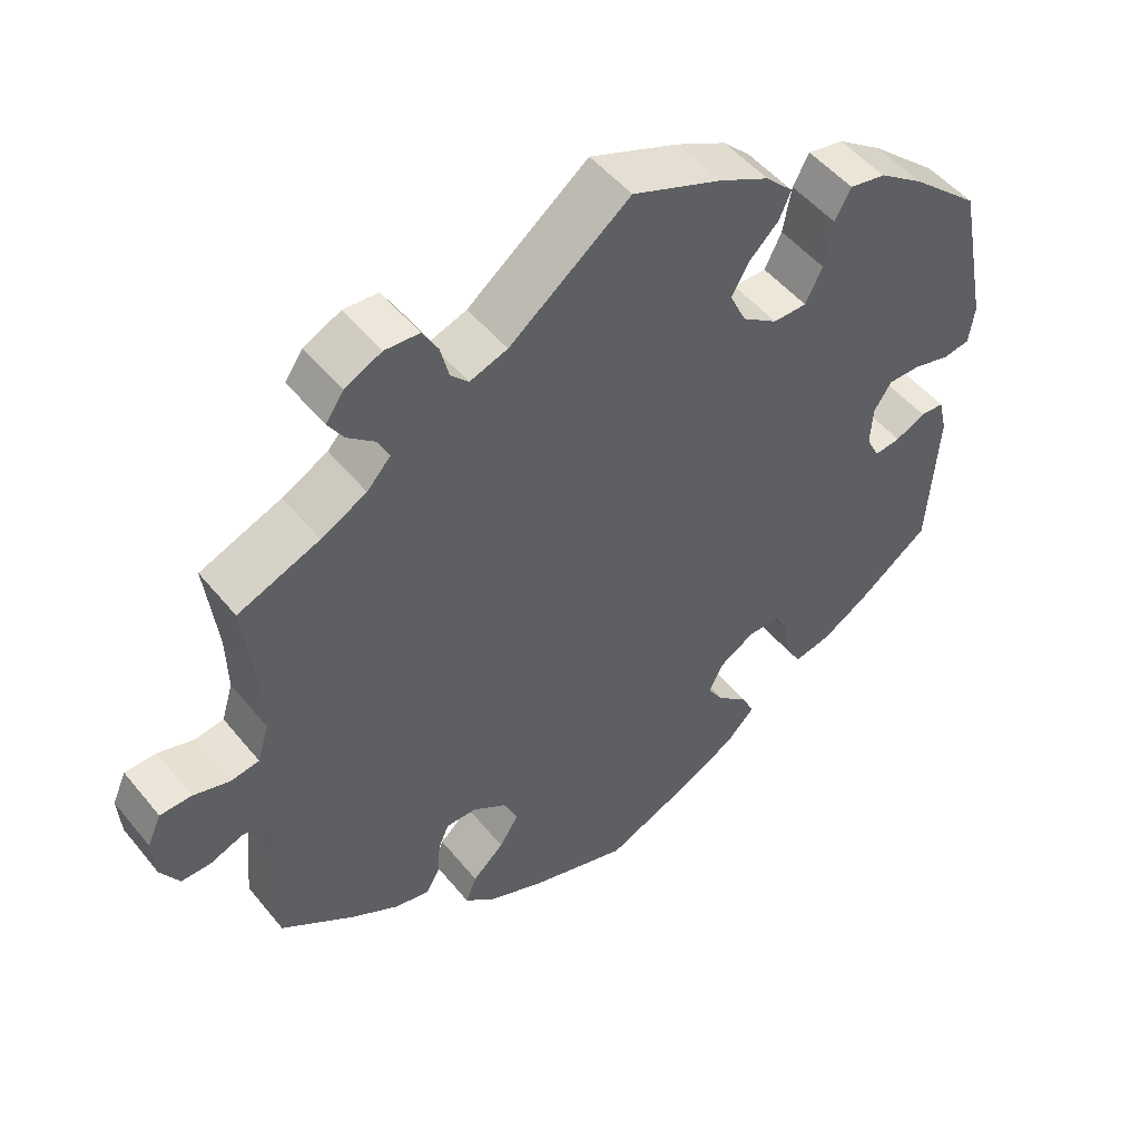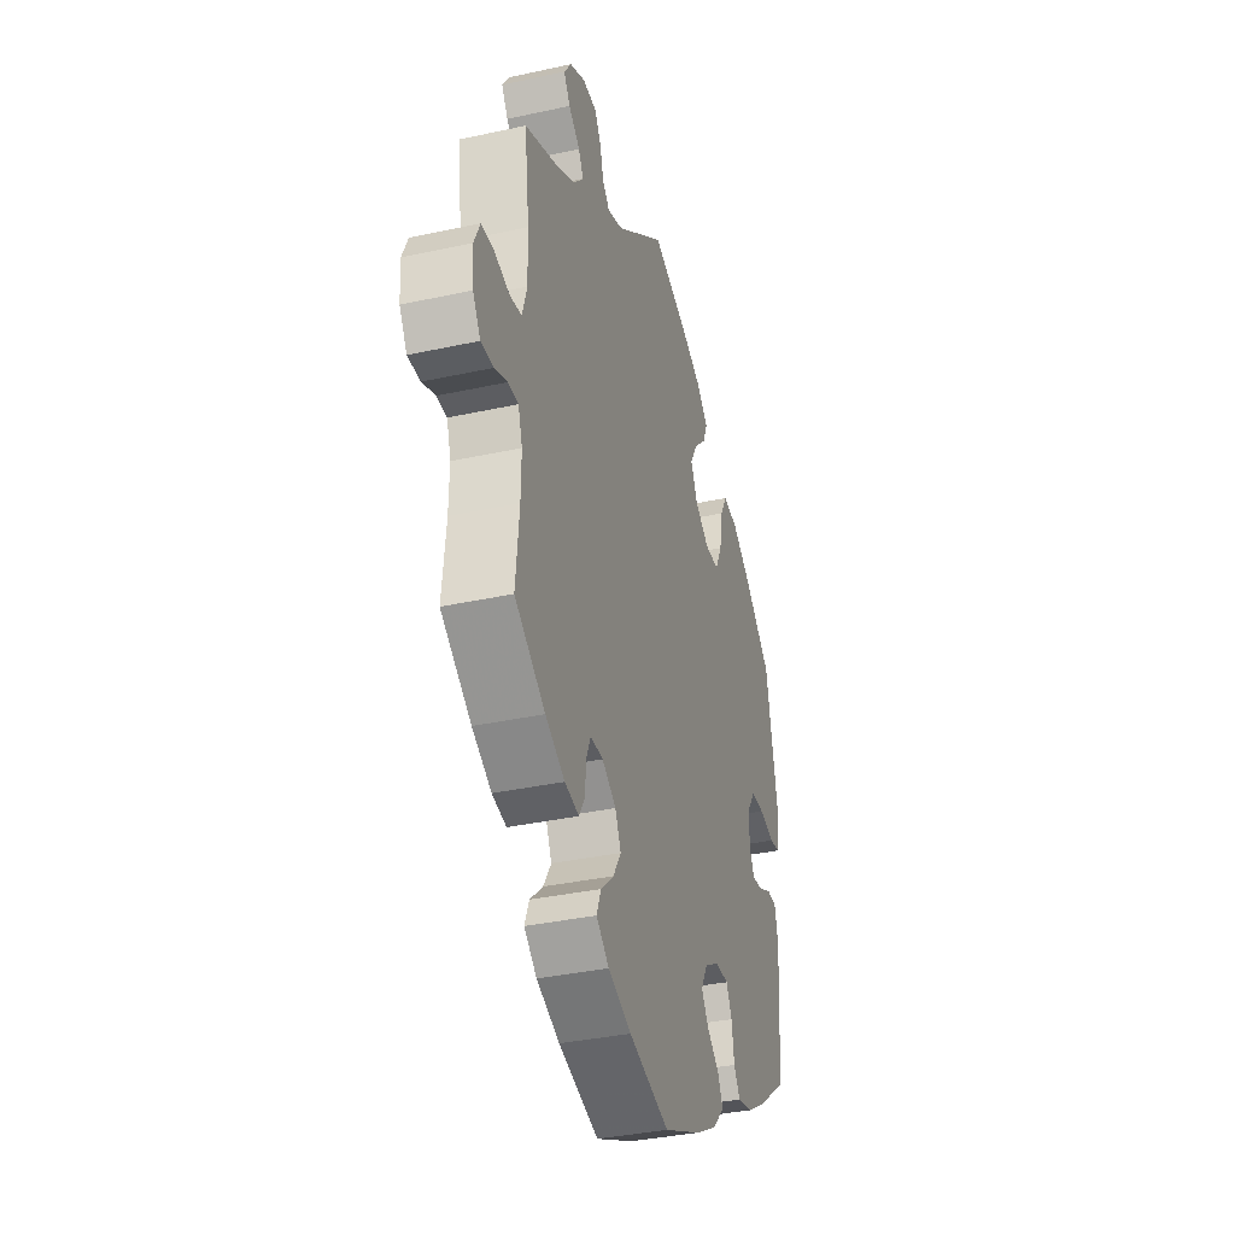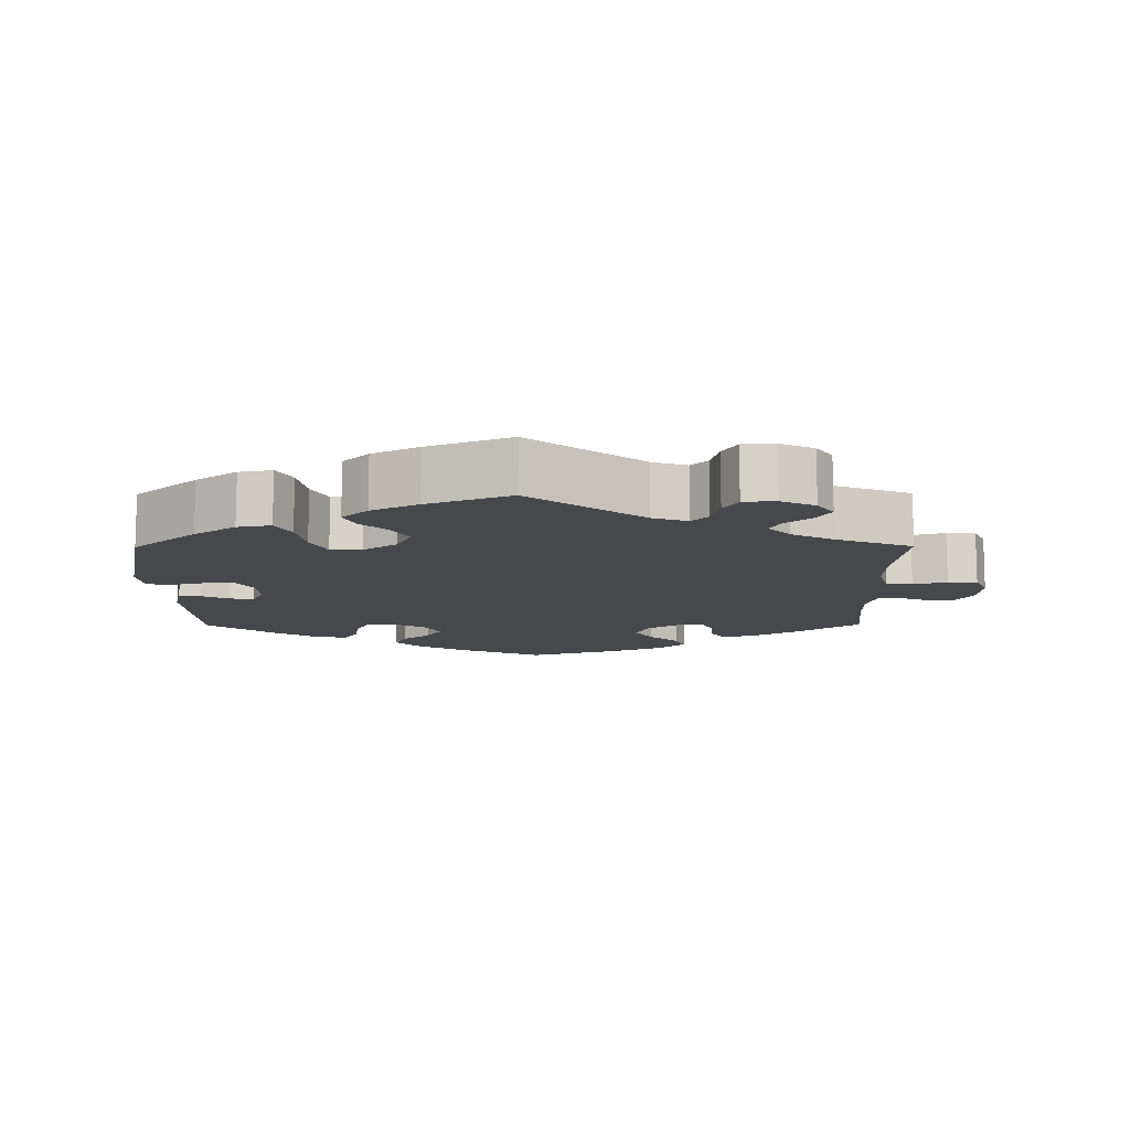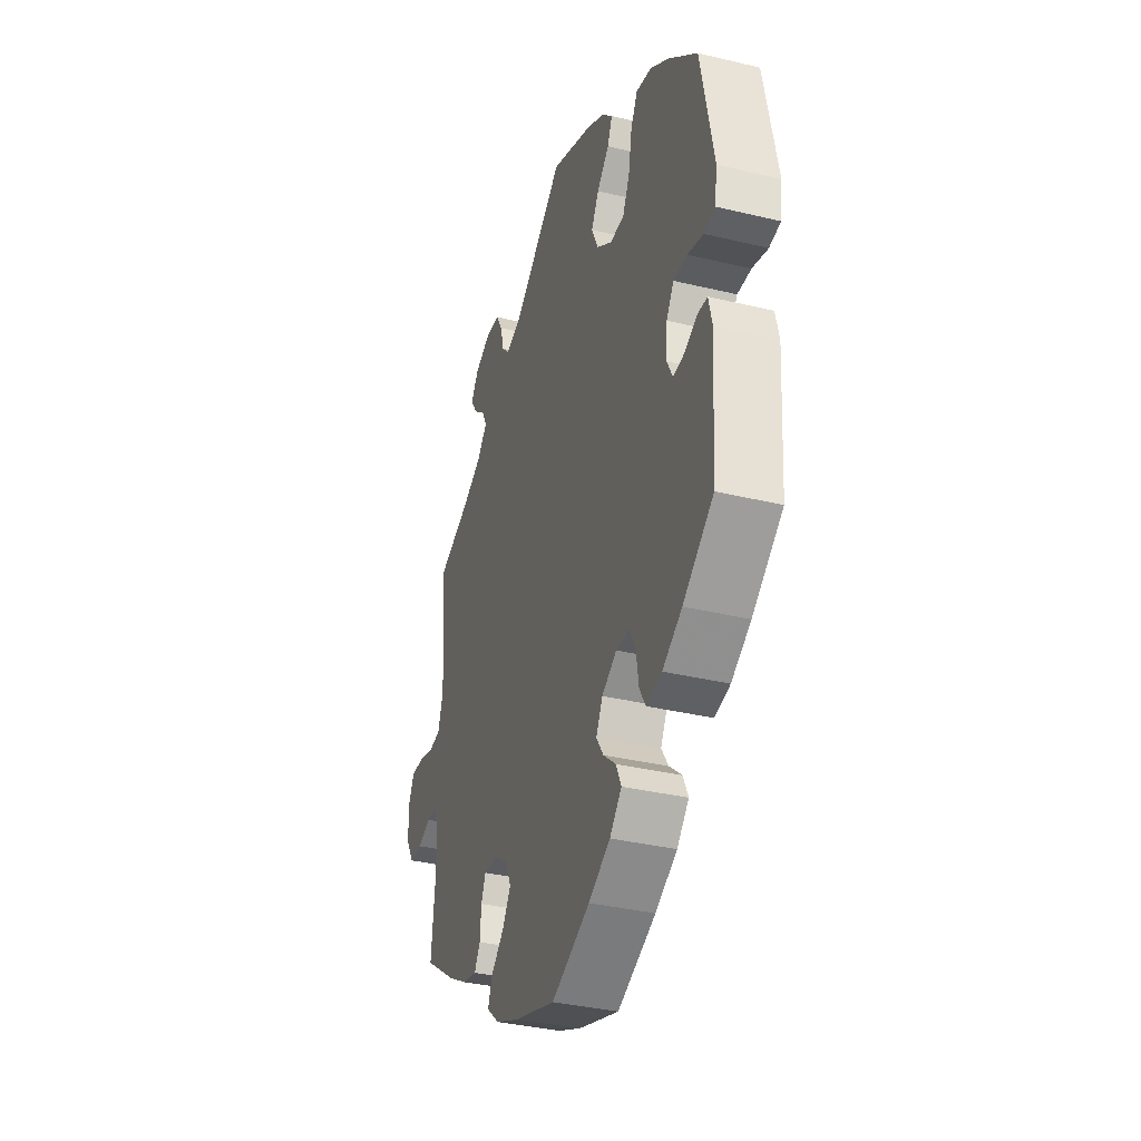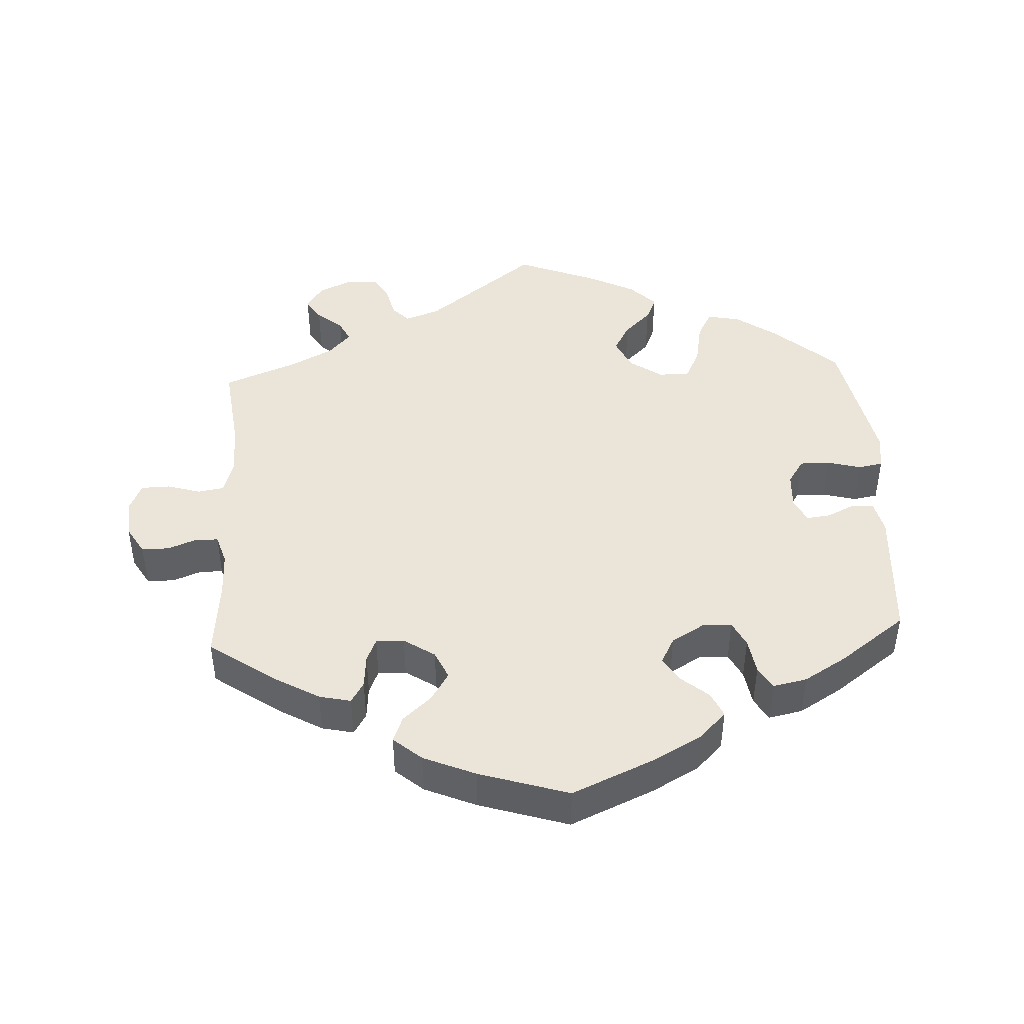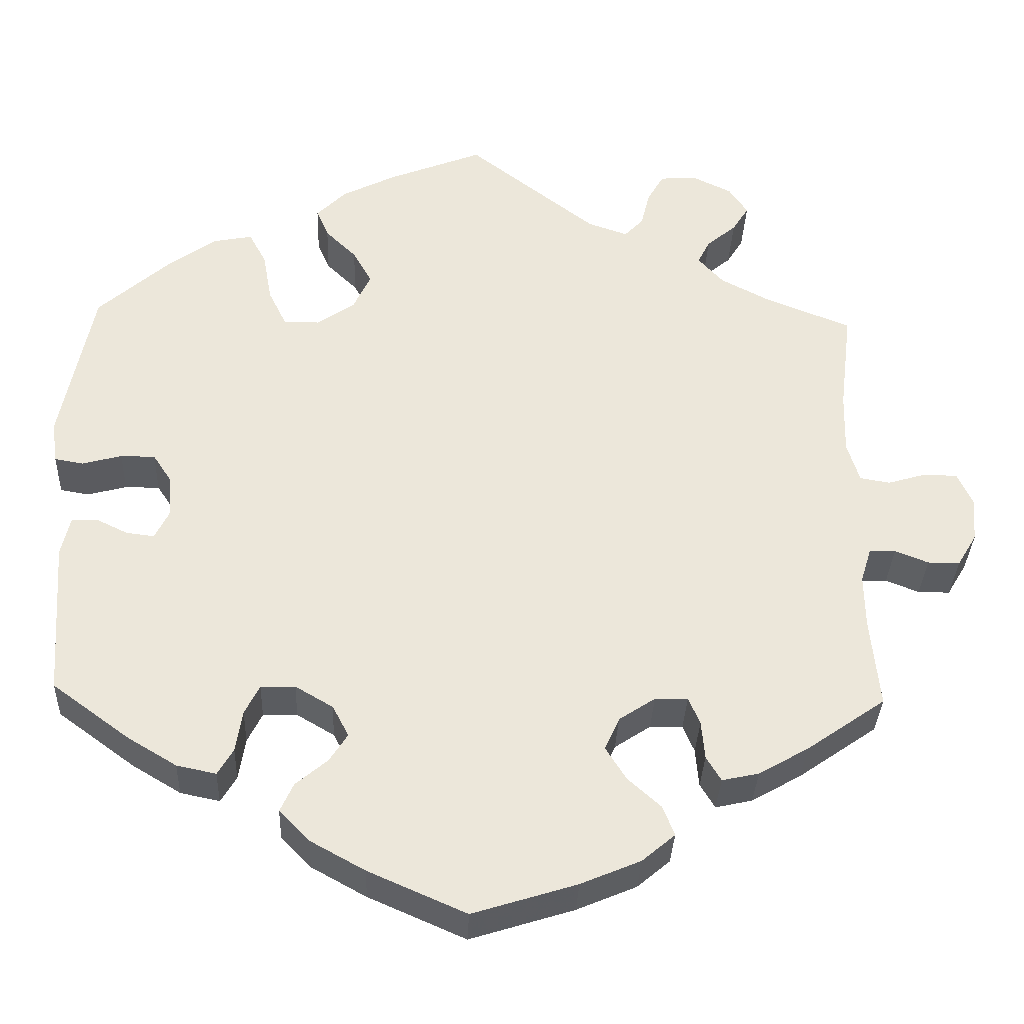
<metadata>
{"format":"obj","ext":"obj","renderer":"f3d","projection":"perspective","resolution":1024,"background":"white","views":[{"elev":50.1,"azim":142.4,"up":"+Z"},{"elev":-35.4,"azim":106.2,"up":"+Z"},{"elev":-11.5,"azim":0.3,"up":"+Y"},{"elev":-35.3,"azim":-107.7,"up":"+Z"},{"elev":44.7,"azim":177.0,"up":"+Y"},{"elev":-33.9,"azim":-2.3,"up":"+Z"}]}
</metadata>
<code>
v 0.486 0.07 0.166
v 0.484 0.07 0.09
v 0.499 0.07 0.041
v 0.536 0.07 0.035
v 0.583 0.07 0.049
v 0.624 0.07 0.048
v 0.642 0.07 0.008
v 0.638 0.07 -0.046
v 0.614 0.07 -0.086
v 0.575 0.07 -0.086
v 0.534 0.07 -0.07
v 0.502 0.07 -0.071
v 0.489 0.07 -0.113
v 0.49 0.07 -0.178
v 0.501 0.07 -0.288
v 0.405 0.07 -0.355
v 0.344 0.07 -0.39
v 0.299 0.07 -0.4
v 0.281 0.07 -0.37
v 0.277 0.07 -0.323
v 0.263 0.07 -0.29
v 0.223 0.07 -0.291
v 0.179 0.07 -0.32
v 0.161 0.07 -0.36
v 0.186 0.07 -0.4
v 0.227 0.07 -0.437
v 0.241 0.07 -0.473
v 0.201 0.07 -0.507
v 0.128 0.07 -0.538
v 0.001 0.07 -0.578
v -0.118 0.07 -0.526
v -0.185 0.07 -0.489
v -0.222 0.07 -0.451
v -0.206 0.07 -0.416
v -0.167 0.07 -0.383
v -0.145 0.07 -0.349
v -0.165 0.07 -0.311
v -0.211 0.07 -0.284
v -0.253 0.07 -0.285
v -0.271 0.07 -0.321
v -0.279 0.07 -0.372
v -0.298 0.07 -0.404
v -0.346 0.07 -0.394
v -0.406 0.07 -0.358
v -0.5 0.07 -0.289
v -0.513 0.07 -0.098
v -0.502 0.07 -0.051
v -0.471 0.07 -0.049
v -0.432 0.07 -0.068
v -0.398 0.07 -0.072
v -0.381 0.07 -0.038
v -0.384 0.07 0.014
v -0.407 0.07 0.049
v -0.449 0.07 0.049
v -0.497 0.07 0.036
v -0.532 0.07 0.042
v -0.539 0.07 0.093
v -0.5 0.07 0.289
v -0.411 0.07 0.368
v -0.353 0.07 0.409
v -0.306 0.07 0.418
v -0.285 0.07 0.379
v -0.274 0.07 0.318
v -0.252 0.07 0.273
v -0.208 0.07 0.273
v -0.162 0.07 0.305
v -0.141 0.07 0.35
v -0.164 0.07 0.391
v -0.202 0.07 0.428
v -0.217 0.07 0.463
v -0.181 0.07 0.499
v -0.116 0.07 0.532
v 0 0.07 0.578
v 0.157 0.07 0.457
v 0.206 0.07 0.44
v 0.229 0.07 0.464
v 0.24 0.07 0.508
v 0.26 0.07 0.543
v 0.305 0.07 0.546
v 0.353 0.07 0.523
v 0.376 0.07 0.489
v 0.356 0.07 0.457
v 0.32 0.07 0.427
v 0.305 0.07 0.397
v 0.336 0.07 0.363
v 0.395 0.07 0.332
v 0.501 0.07 0.29
v 0.486 0 0.166
v 0.484 0 0.09
v 0.499 0 0.041
v 0.536 0 0.035
v 0.583 0 0.049
v 0.624 0 0.048
v 0.642 0 0.008
v 0.638 0 -0.046
v 0.614 0 -0.086
v 0.575 0 -0.086
v 0.534 0 -0.07
v 0.502 0 -0.071
v 0.489 0 -0.113
v 0.49 0 -0.178
v 0.501 0 -0.288
v 0.405 0 -0.355
v 0.344 0 -0.39
v 0.299 0 -0.4
v 0.281 0 -0.37
v 0.277 0 -0.323
v 0.263 0 -0.29
v 0.223 0 -0.291
v 0.179 0 -0.32
v 0.161 0 -0.36
v 0.186 0 -0.4
v 0.227 0 -0.437
v 0.241 0 -0.473
v 0.201 0 -0.507
v 0.128 0 -0.538
v 0.001 0 -0.578
v -0.118 0 -0.526
v -0.185 0 -0.489
v -0.222 0 -0.451
v -0.206 0 -0.416
v -0.167 0 -0.383
v -0.145 0 -0.349
v -0.165 0 -0.311
v -0.211 0 -0.284
v -0.253 0 -0.285
v -0.271 0 -0.321
v -0.279 0 -0.372
v -0.298 0 -0.404
v -0.346 0 -0.394
v -0.406 0 -0.358
v -0.5 0 -0.289
v -0.513 0 -0.098
v -0.502 0 -0.051
v -0.471 0 -0.049
v -0.432 0 -0.068
v -0.398 0 -0.072
v -0.381 0 -0.038
v -0.384 0 0.014
v -0.407 0 0.049
v -0.449 0 0.049
v -0.497 0 0.036
v -0.532 0 0.042
v -0.539 0 0.093
v -0.5 0 0.289
v -0.411 0 0.368
v -0.353 0 0.409
v -0.306 0 0.418
v -0.285 0 0.379
v -0.274 0 0.318
v -0.252 0 0.273
v -0.208 0 0.273
v -0.162 0 0.305
v -0.141 0 0.35
v -0.164 0 0.391
v -0.202 0 0.428
v -0.217 0 0.463
v -0.181 0 0.499
v -0.116 0 0.532
v 0 0 0.578
v 0.157 0 0.457
v 0.206 0 0.44
v 0.229 0 0.464
v 0.24 0 0.508
v 0.26 0 0.543
v 0.305 0 0.546
v 0.353 0 0.523
v 0.376 0 0.489
v 0.356 0 0.457
v 0.32 0 0.427
v 0.305 0 0.397
v 0.336 0 0.363
v 0.395 0 0.332
v 0.501 0 0.29
f 86 87 1
f 85 86 1 2
f 84 85 2 3
f 80 81 82 83
f 80 83 84
f 79 80 84
f 76 77 78 79
f 76 79 84
f 75 76 84 3
f 71 72 73 74
f 71 74 75 3
f 68 69 70 71
f 67 68 71 3
f 60 61 62 63
f 60 63 64
f 59 60 64
f 58 59 64
f 57 58 64
f 54 55 56 57
f 53 54 57 64
f 52 53 64 65
f 46 47 48 49
f 46 49 50
f 45 46 50
f 44 45 50 51
f 40 41 42 43
f 39 40 43 44
f 32 33 34 35
f 32 35 36
f 31 32 36
f 30 31 36
f 29 30 36 37
f 25 26 27 28
f 24 25 28 29
f 17 18 19 20
f 17 20 21
f 14 15 16 17
f 13 14 17 21
f 12 13 21 22
f 8 9 10 11
f 8 11 12
f 7 8 12
f 4 5 6 7
f 3 4 7 12
f 66 67 3 12
f 51 52 65 66
f 39 44 51 66
f 38 39 66 12
f 24 29 37
f 23 24 37 38
f 12 22 23 38
f 88 174 173
f 89 88 173 172
f 90 89 172 171
f 170 169 168 167
f 171 170 167
f 171 167 166
f 166 165 164 163
f 171 166 163
f 90 171 163 162
f 161 160 159 158
f 90 162 161 158
f 158 157 156 155
f 90 158 155 154
f 150 149 148 147
f 151 150 147
f 151 147 146
f 151 146 145
f 151 145 144
f 144 143 142 141
f 151 144 141 140
f 152 151 140 139
f 136 135 134 133
f 137 136 133
f 137 133 132
f 138 137 132 131
f 130 129 128 127
f 131 130 127 126
f 122 121 120 119
f 123 122 119
f 123 119 118
f 123 118 117
f 124 123 117 116
f 115 114 113 112
f 116 115 112 111
f 107 106 105 104
f 108 107 104
f 104 103 102 101
f 108 104 101 100
f 109 108 100 99
f 98 97 96 95
f 99 98 95
f 99 95 94
f 94 93 92 91
f 99 94 91 90
f 99 90 154 153
f 153 152 139 138
f 153 138 131 126
f 99 153 126 125
f 124 116 111
f 125 124 111 110
f 125 110 109 99
f 1 88 89 2
f 2 89 90 3
f 3 90 91 4
f 4 91 92 5
f 5 92 93 6
f 6 93 94 7
f 7 94 95 8
f 8 95 96 9
f 9 96 97 10
f 10 97 98 11
f 11 98 99 12
f 12 99 100 13
f 13 100 101 14
f 14 101 102 15
f 15 102 103 16
f 16 103 104 17
f 17 104 105 18
f 18 105 106 19
f 19 106 107 20
f 20 107 108 21
f 21 108 109 22
f 22 109 110 23
f 23 110 111 24
f 24 111 112 25
f 25 112 113 26
f 26 113 114 27
f 27 114 115 28
f 28 115 116 29
f 29 116 117 30
f 30 117 118 31
f 31 118 119 32
f 32 119 120 33
f 33 120 121 34
f 34 121 122 35
f 35 122 123 36
f 36 123 124 37
f 37 124 125 38
f 38 125 126 39
f 39 126 127 40
f 40 127 128 41
f 41 128 129 42
f 42 129 130 43
f 43 130 131 44
f 44 131 132 45
f 45 132 133 46
f 46 133 134 47
f 47 134 135 48
f 48 135 136 49
f 49 136 137 50
f 50 137 138 51
f 51 138 139 52
f 52 139 140 53
f 53 140 141 54
f 54 141 142 55
f 55 142 143 56
f 56 143 144 57
f 57 144 145 58
f 58 145 146 59
f 59 146 147 60
f 60 147 148 61
f 61 148 149 62
f 62 149 150 63
f 63 150 151 64
f 64 151 152 65
f 65 152 153 66
f 66 153 154 67
f 67 154 155 68
f 68 155 156 69
f 69 156 157 70
f 70 157 158 71
f 71 158 159 72
f 72 159 160 73
f 73 160 161 74
f 74 161 162 75
f 75 162 163 76
f 76 163 164 77
f 77 164 165 78
f 78 165 166 79
f 79 166 167 80
f 80 167 168 81
f 81 168 169 82
f 82 169 170 83
f 83 170 171 84
f 84 171 172 85
f 85 172 173 86
f 86 173 174 87
f 87 174 88 1

</code>
